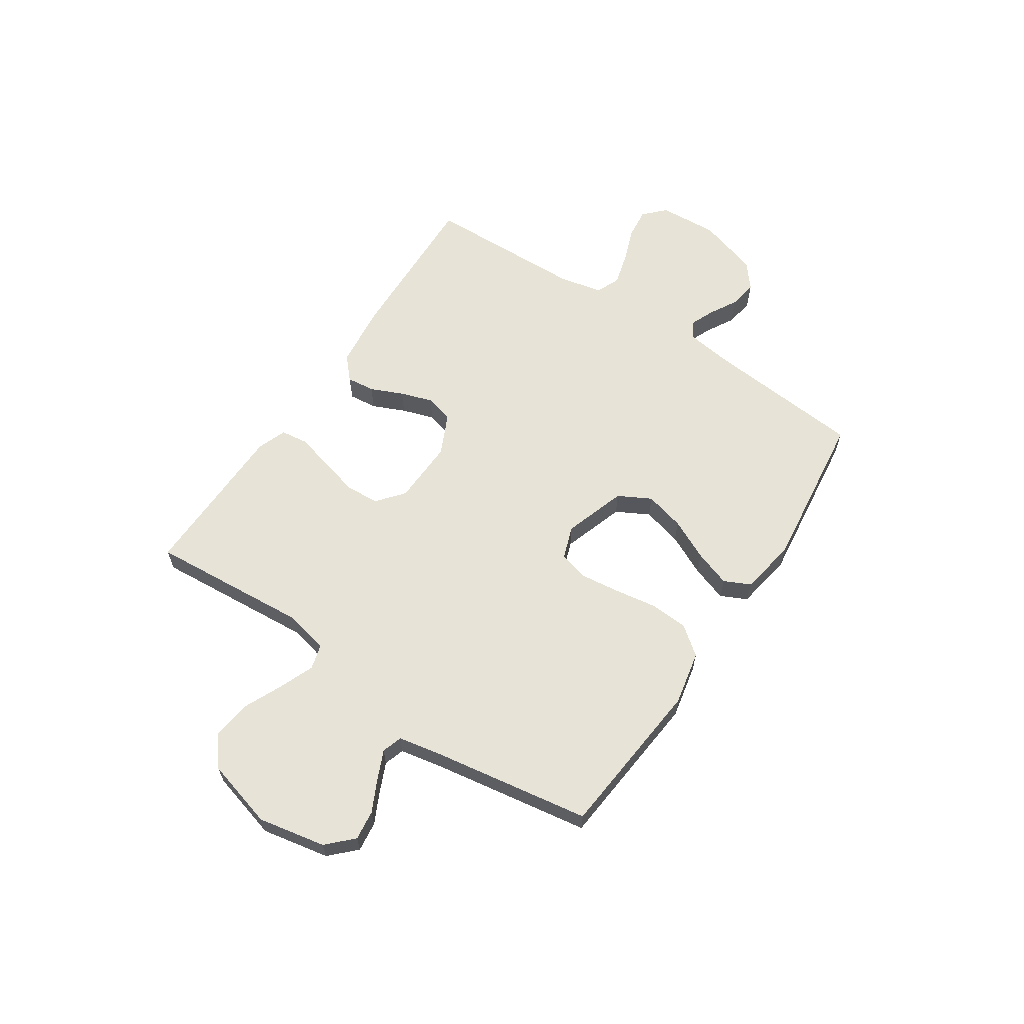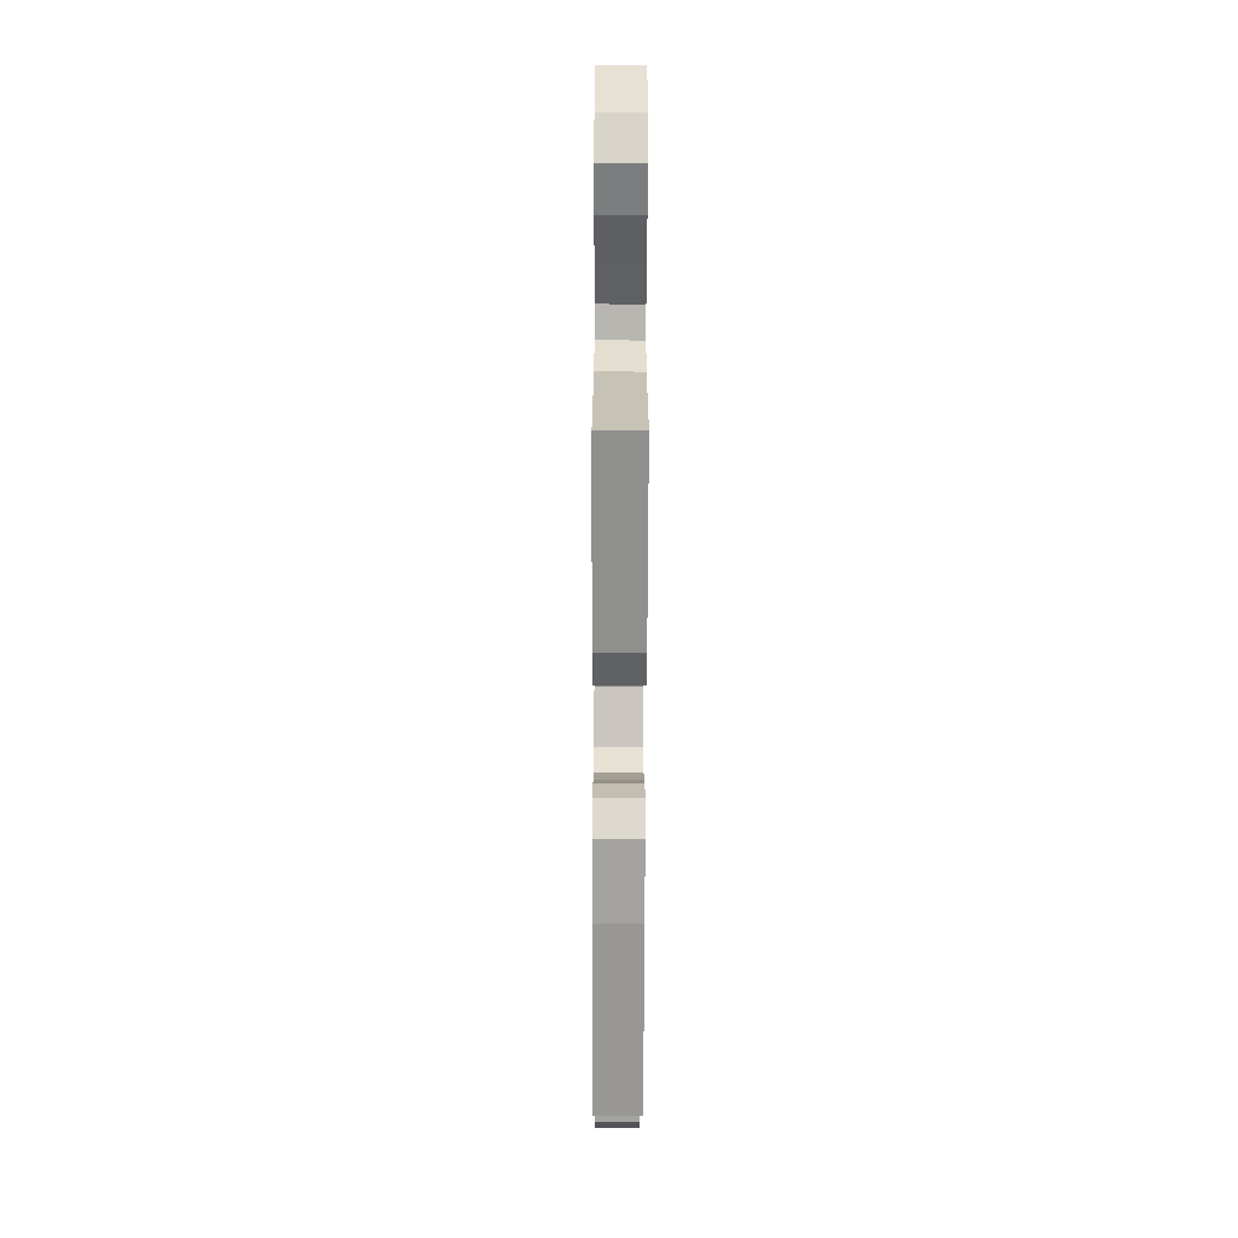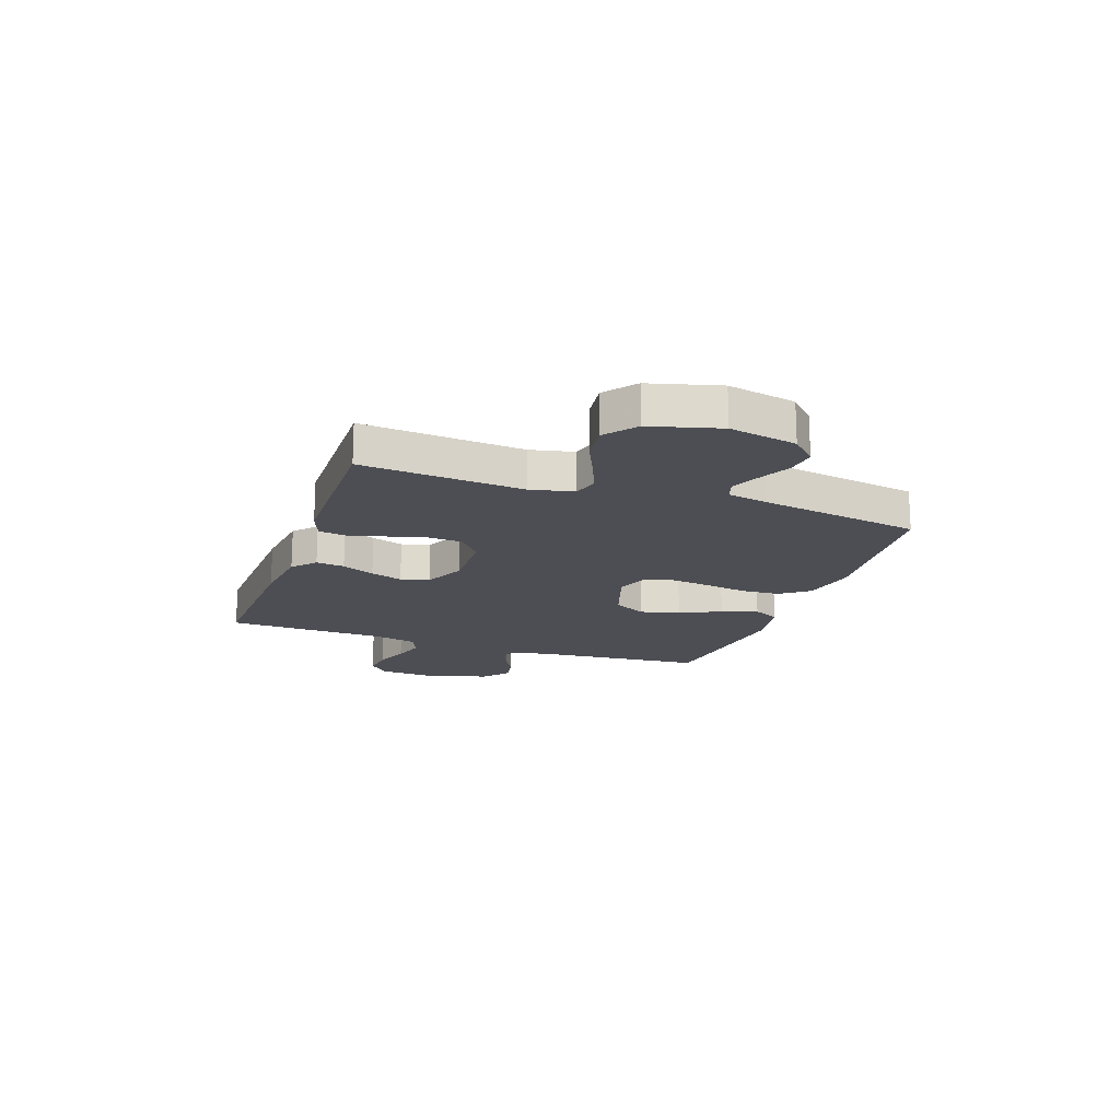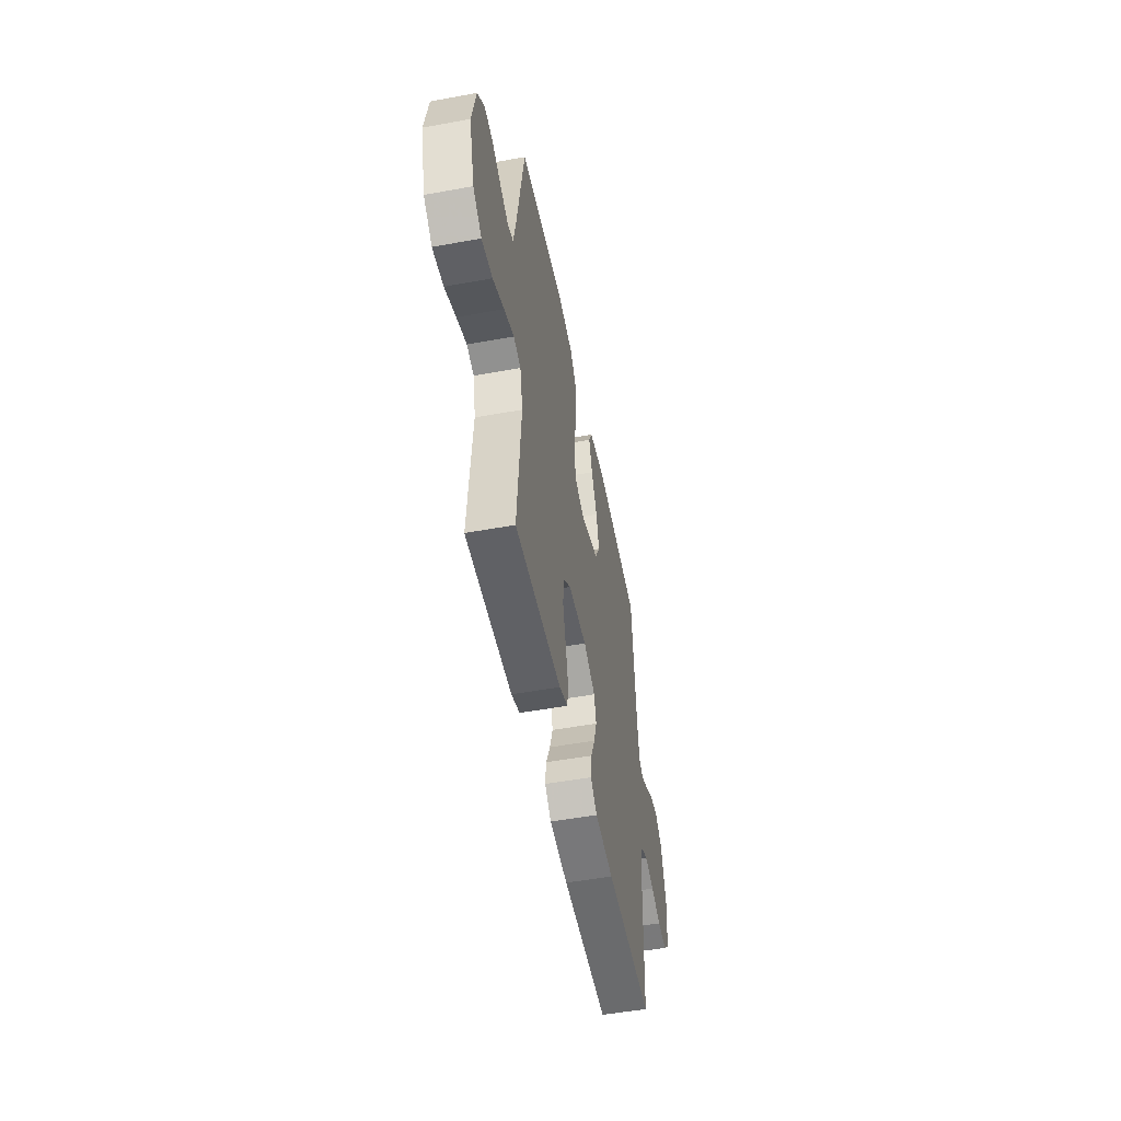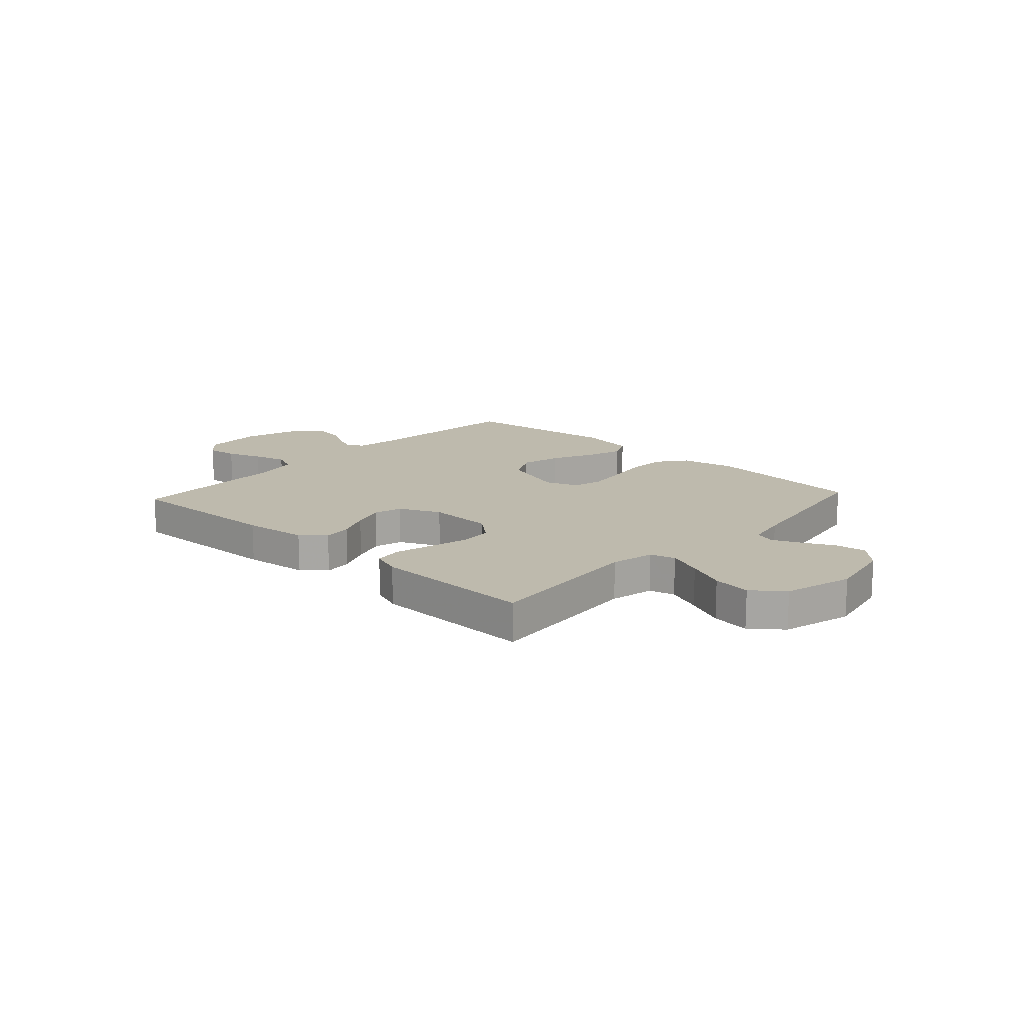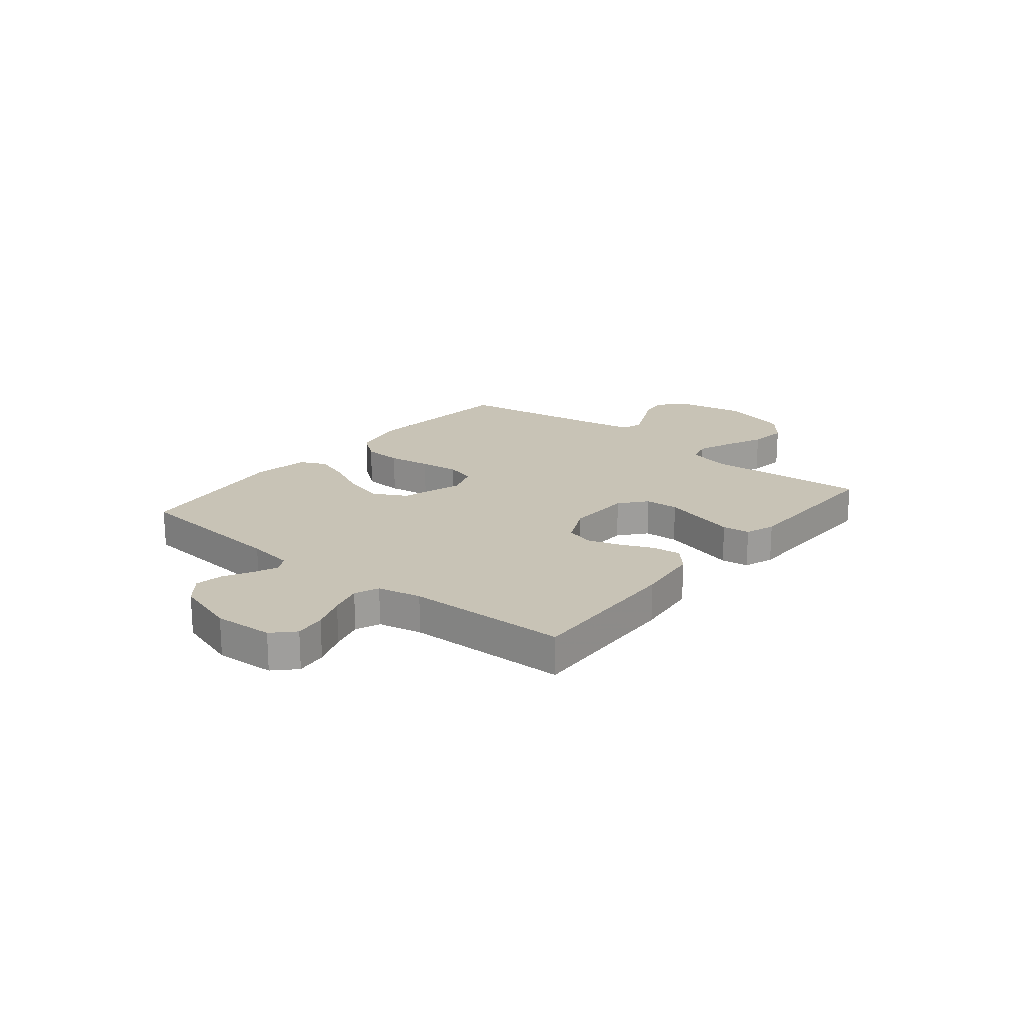
<metadata>
{"format":"obj","ext":"obj","renderer":"f3d","projection":"perspective","resolution":1024,"background":"white","views":[{"elev":62.2,"azim":-56.2,"up":"+Y"},{"elev":-66.2,"azim":-90.2,"up":"+Z"},{"elev":-17.3,"azim":-109.4,"up":"+Y"},{"elev":-51.2,"azim":-78.7,"up":"+Z"},{"elev":15.4,"azim":-137.3,"up":"+Y"},{"elev":19.5,"azim":129.2,"up":"+Y"}]}
</metadata>
<code>
v 0.5 0.07 0.5
v 0.526 0.07 0.2
v 0.538 0.07 0.115
v 0.569 0.07 0.097
v 0.614 0.07 0.116
v 0.666 0.07 0.145
v 0.719 0.07 0.154
v 0.767 0.07 0.115
v 0.802 0.07 0
v 0.795 0.07 -0.11
v 0.756 0.07 -0.148
v 0.698 0.07 -0.141
v 0.633 0.07 -0.117
v 0.572 0.07 -0.1
v 0.527 0.07 -0.119
v 0.509 0.07 -0.2
v 0.5 0.07 -0.5
v 0.2 0.07 -0.489
v 0.08 0.07 -0.475
v 0.038 0.07 -0.437
v 0.044 0.07 -0.384
v 0.071 0.07 -0.323
v 0.091 0.07 -0.263
v 0.077 0.07 -0.21
v 0 0.07 -0.174
v -0.121 0.07 -0.178
v -0.171 0.07 -0.219
v -0.175 0.07 -0.282
v -0.156 0.07 -0.355
v -0.138 0.07 -0.424
v -0.145 0.07 -0.475
v -0.2 0.07 -0.495
v -0.5 0.07 -0.5
v -0.476 0.07 -0.2
v -0.494 0.07 -0.119
v -0.541 0.07 -0.106
v -0.606 0.07 -0.132
v -0.679 0.07 -0.165
v -0.75 0.07 -0.174
v -0.807 0.07 -0.129
v -0.842 0.07 0
v -0.817 0.07 0.126
v -0.771 0.07 0.172
v -0.715 0.07 0.165
v -0.656 0.07 0.136
v -0.602 0.07 0.112
v -0.564 0.07 0.124
v -0.549 0.07 0.2
v -0.5 0.07 0.5
v -0.2 0.07 0.528
v -0.099 0.07 0.507
v -0.058 0.07 0.454
v -0.054 0.07 0.381
v -0.067 0.07 0.301
v -0.076 0.07 0.228
v -0.061 0.07 0.173
v 0 0.07 0.151
v 0.117 0.07 0.189
v 0.15 0.07 0.25
v 0.131 0.07 0.325
v 0.094 0.07 0.402
v 0.071 0.07 0.47
v 0.095 0.07 0.519
v 0.2 0.07 0.537
v 0.5 0 0.5
v 0.526 0 0.2
v 0.538 0 0.115
v 0.569 0 0.097
v 0.614 0 0.116
v 0.666 0 0.145
v 0.719 0 0.154
v 0.767 0 0.115
v 0.802 0 0
v 0.795 0 -0.11
v 0.756 0 -0.148
v 0.698 0 -0.141
v 0.633 0 -0.117
v 0.572 0 -0.1
v 0.527 0 -0.119
v 0.509 0 -0.2
v 0.5 0 -0.5
v 0.2 0 -0.489
v 0.08 0 -0.475
v 0.038 0 -0.437
v 0.044 0 -0.384
v 0.071 0 -0.323
v 0.091 0 -0.263
v 0.077 0 -0.21
v 0 0 -0.174
v -0.121 0 -0.178
v -0.171 0 -0.219
v -0.175 0 -0.282
v -0.156 0 -0.355
v -0.138 0 -0.424
v -0.145 0 -0.475
v -0.2 0 -0.495
v -0.5 0 -0.5
v -0.476 0 -0.2
v -0.494 0 -0.119
v -0.541 0 -0.106
v -0.606 0 -0.132
v -0.679 0 -0.165
v -0.75 0 -0.174
v -0.807 0 -0.129
v -0.842 0 0
v -0.817 0 0.126
v -0.771 0 0.172
v -0.715 0 0.165
v -0.656 0 0.136
v -0.602 0 0.112
v -0.564 0 0.124
v -0.549 0 0.2
v -0.5 0 0.5
v -0.2 0 0.528
v -0.099 0 0.507
v -0.058 0 0.454
v -0.054 0 0.381
v -0.067 0 0.301
v -0.076 0 0.228
v -0.061 0 0.173
v 0 0 0.151
v 0.117 0 0.189
v 0.15 0 0.25
v 0.131 0 0.325
v 0.094 0 0.402
v 0.071 0 0.47
v 0.095 0 0.519
v 0.2 0 0.537
f 63 64 1 2
f 60 61 62 63
f 59 60 63 2
f 58 59 2 3
f 57 58 3 4
f 51 52 53 54
f 51 54 55
f 48 49 50 51
f 47 48 51 55
f 46 47 55 56
f 42 43 44 45
f 42 45 46
f 41 42 46
f 37 38 39 40
f 36 37 40 41
f 35 36 41 46
f 31 32 33 34
f 29 30 31 34
f 28 29 34 35
f 27 28 35 46
f 19 20 21 22
f 19 22 23
f 16 17 18 19
f 15 16 19 23
f 14 15 23 24
f 10 11 12 13
f 10 13 14
f 9 10 14
f 5 6 7 8
f 4 5 8 9
f 57 4 9 14
f 26 27 46 56
f 25 26 56 57
f 14 24 25 57
f 66 65 128 127
f 127 126 125 124
f 66 127 124 123
f 67 66 123 122
f 68 67 122 121
f 118 117 116 115
f 119 118 115
f 115 114 113 112
f 119 115 112 111
f 120 119 111 110
f 109 108 107 106
f 110 109 106
f 110 106 105
f 104 103 102 101
f 105 104 101 100
f 110 105 100 99
f 98 97 96 95
f 98 95 94 93
f 99 98 93 92
f 110 99 92 91
f 86 85 84 83
f 87 86 83
f 83 82 81 80
f 87 83 80 79
f 88 87 79 78
f 77 76 75 74
f 78 77 74
f 78 74 73
f 72 71 70 69
f 73 72 69 68
f 78 73 68 121
f 120 110 91 90
f 121 120 90 89
f 121 89 88 78
f 1 65 66 2
f 2 66 67 3
f 3 67 68 4
f 4 68 69 5
f 5 69 70 6
f 6 70 71 7
f 7 71 72 8
f 8 72 73 9
f 9 73 74 10
f 10 74 75 11
f 11 75 76 12
f 12 76 77 13
f 13 77 78 14
f 14 78 79 15
f 15 79 80 16
f 16 80 81 17
f 17 81 82 18
f 18 82 83 19
f 19 83 84 20
f 20 84 85 21
f 21 85 86 22
f 22 86 87 23
f 23 87 88 24
f 24 88 89 25
f 25 89 90 26
f 26 90 91 27
f 27 91 92 28
f 28 92 93 29
f 29 93 94 30
f 30 94 95 31
f 31 95 96 32
f 32 96 97 33
f 33 97 98 34
f 34 98 99 35
f 35 99 100 36
f 36 100 101 37
f 37 101 102 38
f 38 102 103 39
f 39 103 104 40
f 40 104 105 41
f 41 105 106 42
f 42 106 107 43
f 43 107 108 44
f 44 108 109 45
f 45 109 110 46
f 46 110 111 47
f 47 111 112 48
f 48 112 113 49
f 49 113 114 50
f 50 114 115 51
f 51 115 116 52
f 52 116 117 53
f 53 117 118 54
f 54 118 119 55
f 55 119 120 56
f 56 120 121 57
f 57 121 122 58
f 58 122 123 59
f 59 123 124 60
f 60 124 125 61
f 61 125 126 62
f 62 126 127 63
f 63 127 128 64
f 64 128 65 1

</code>
